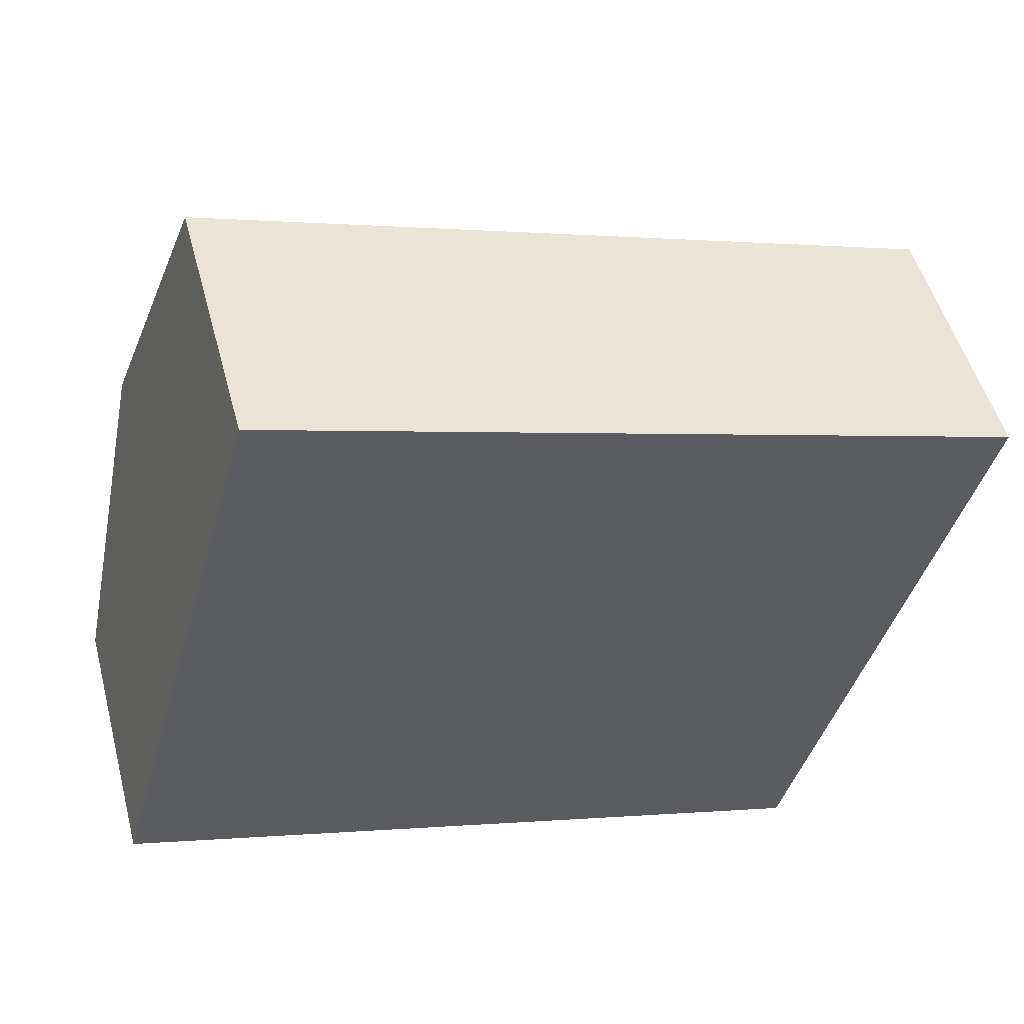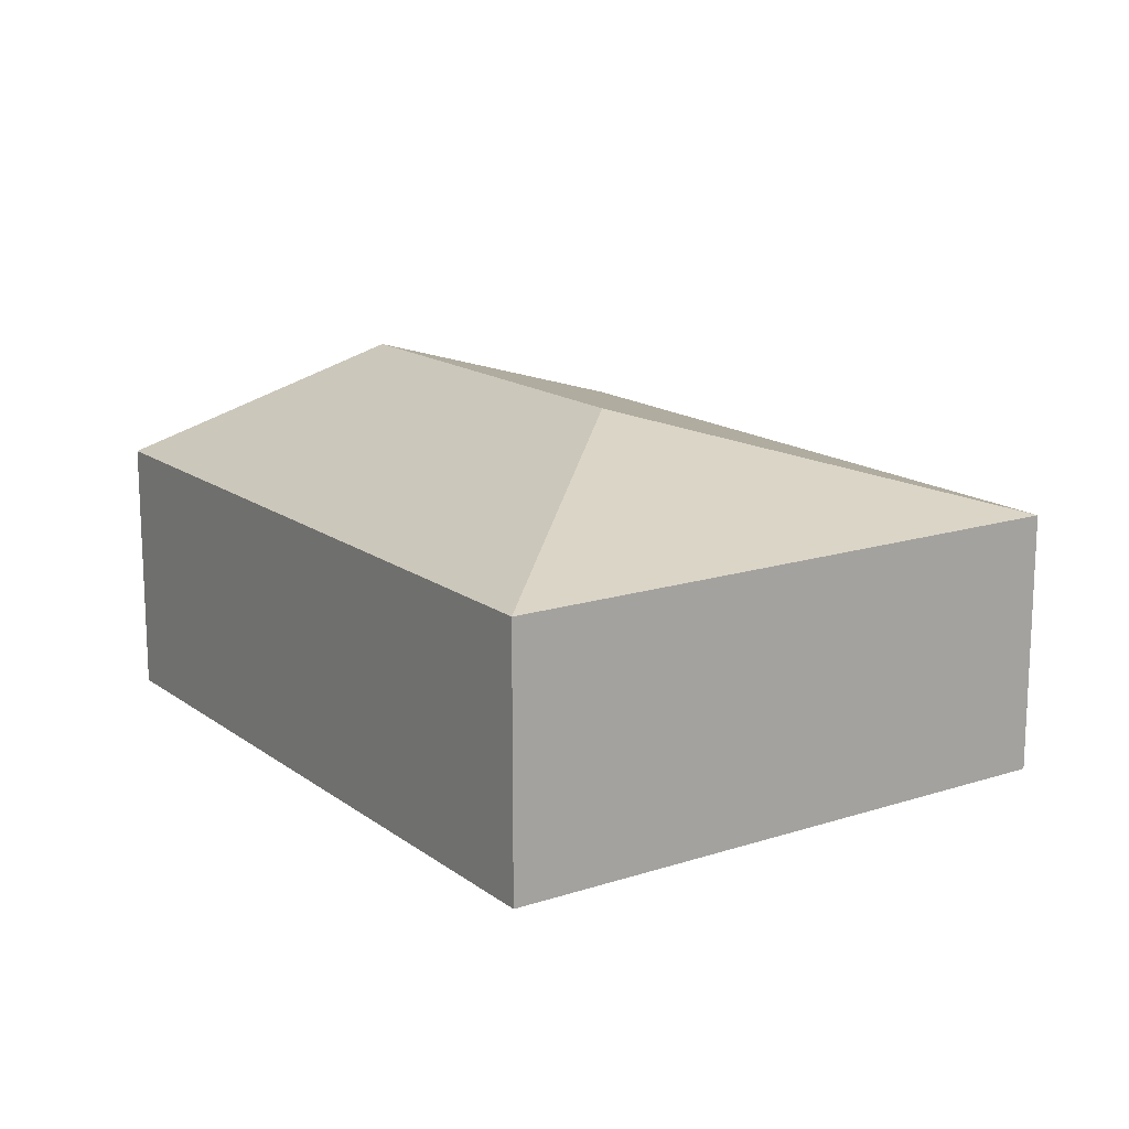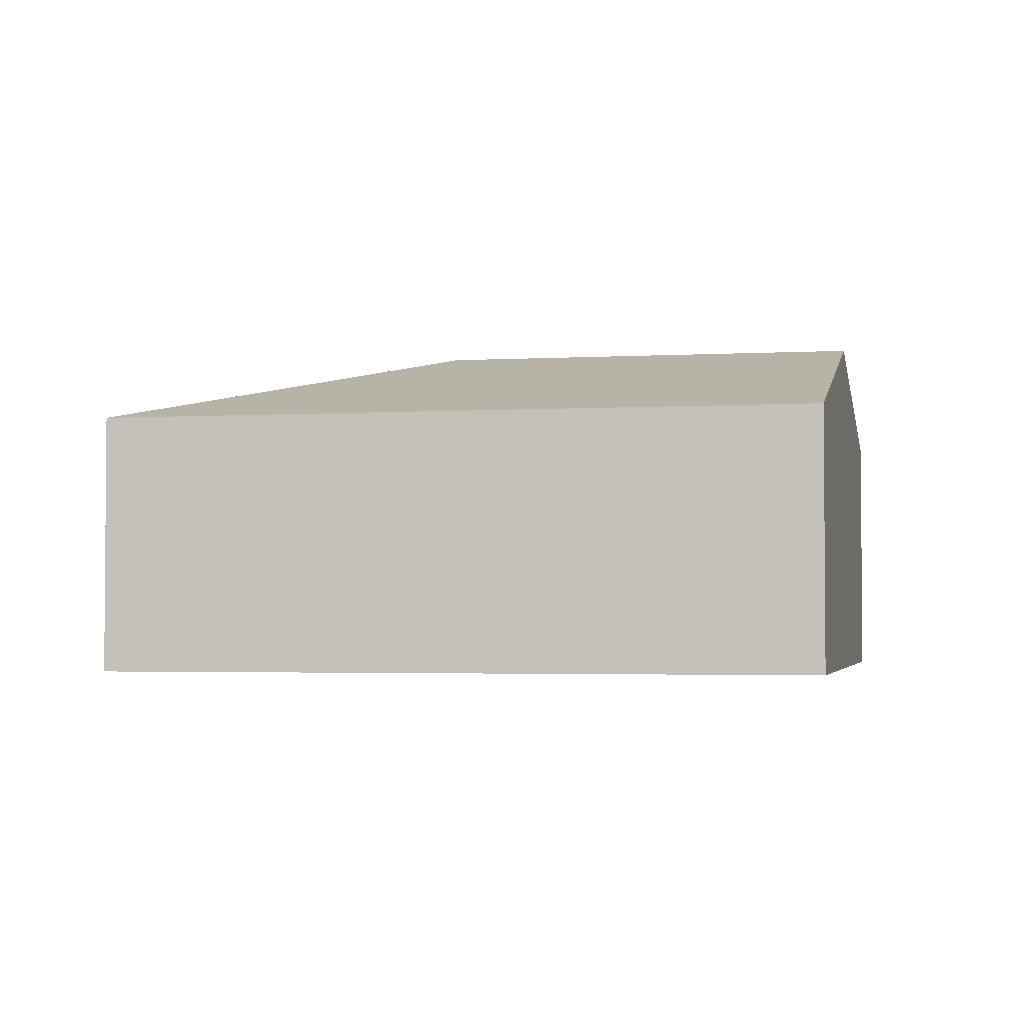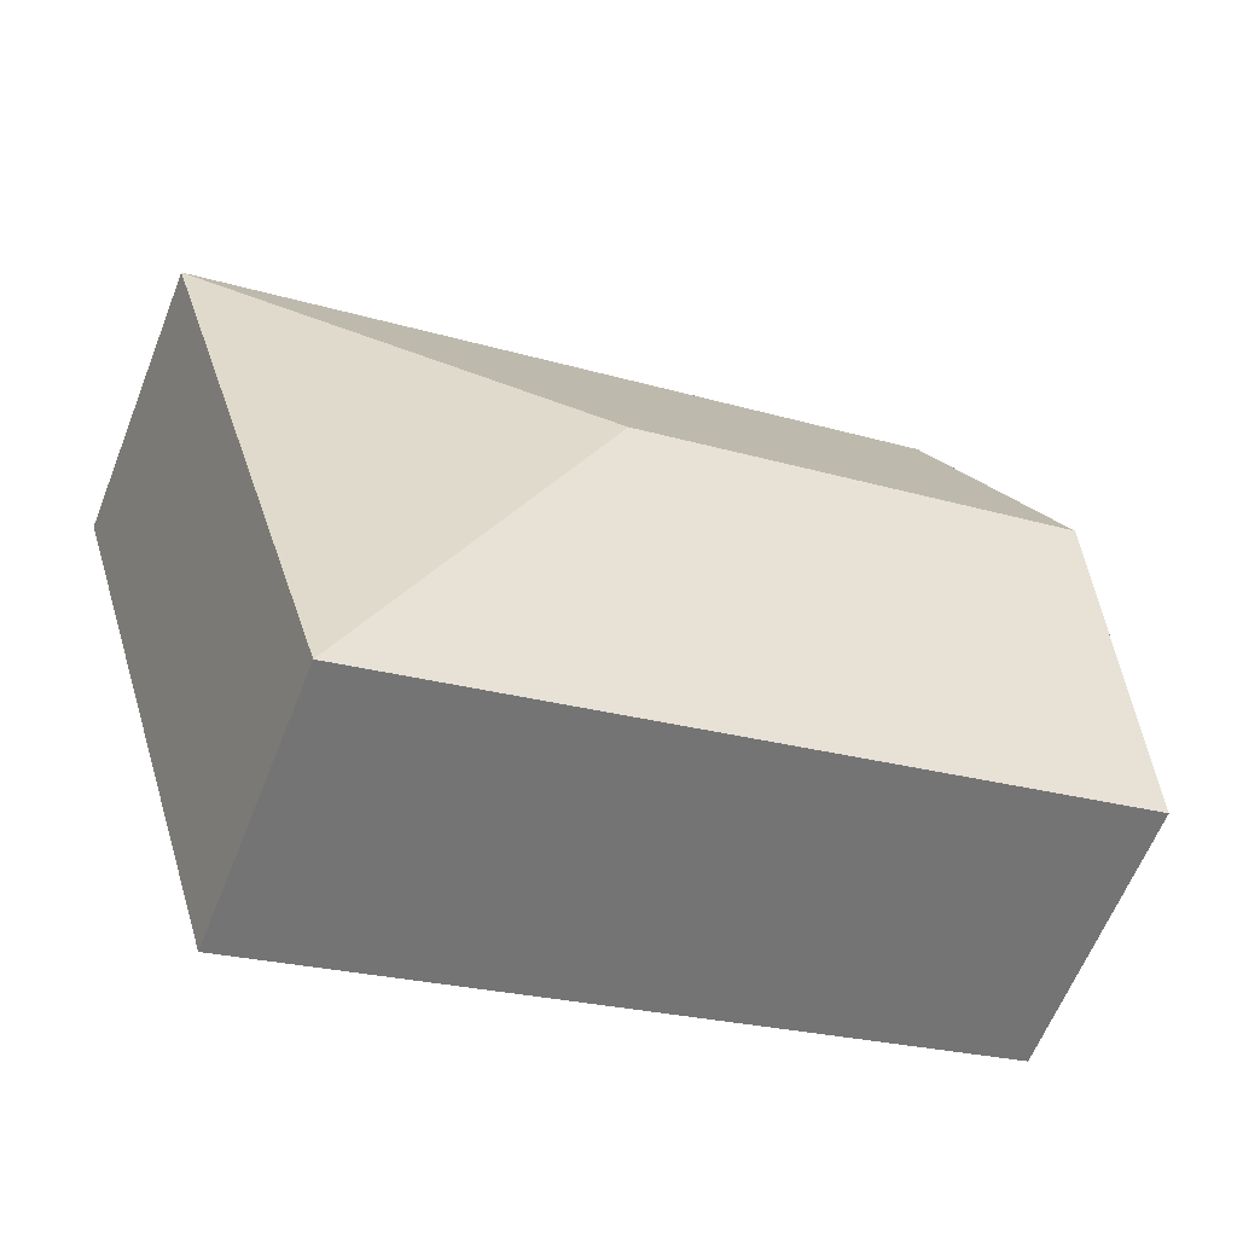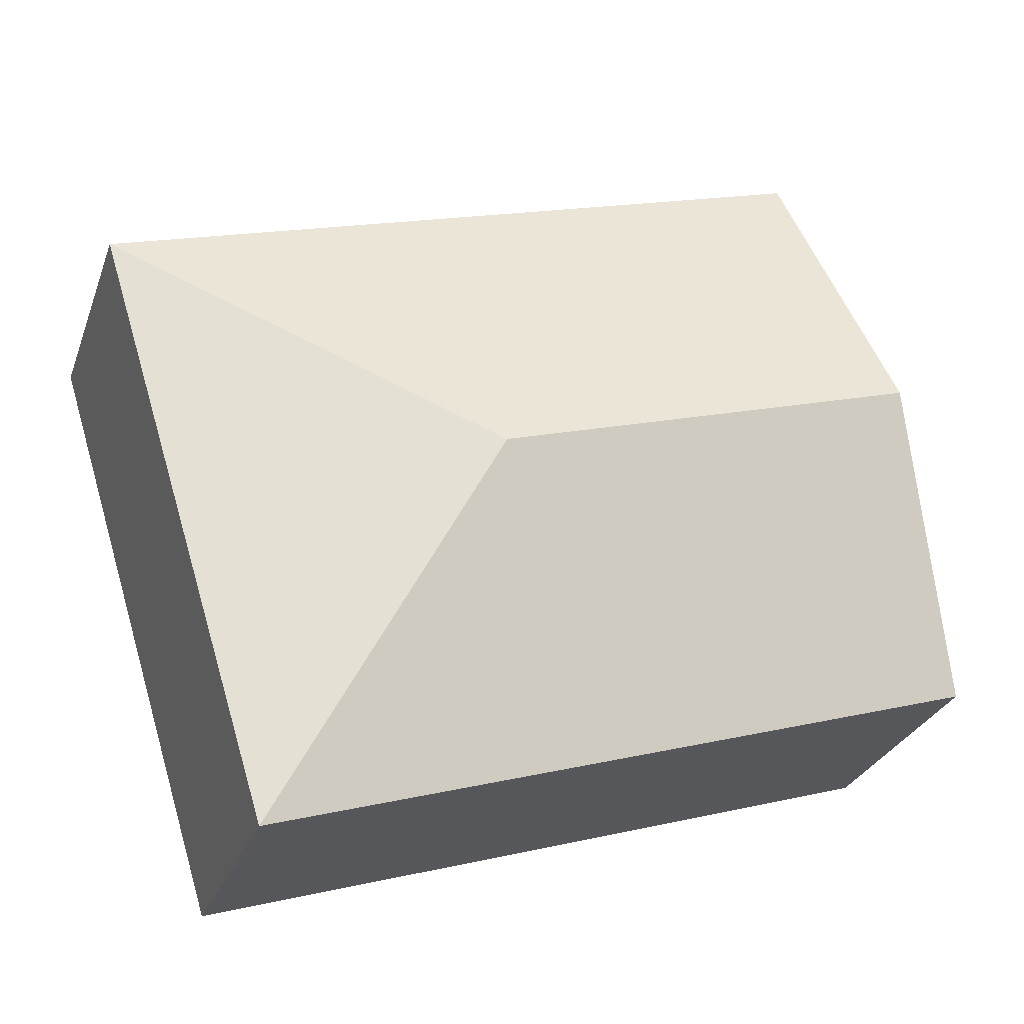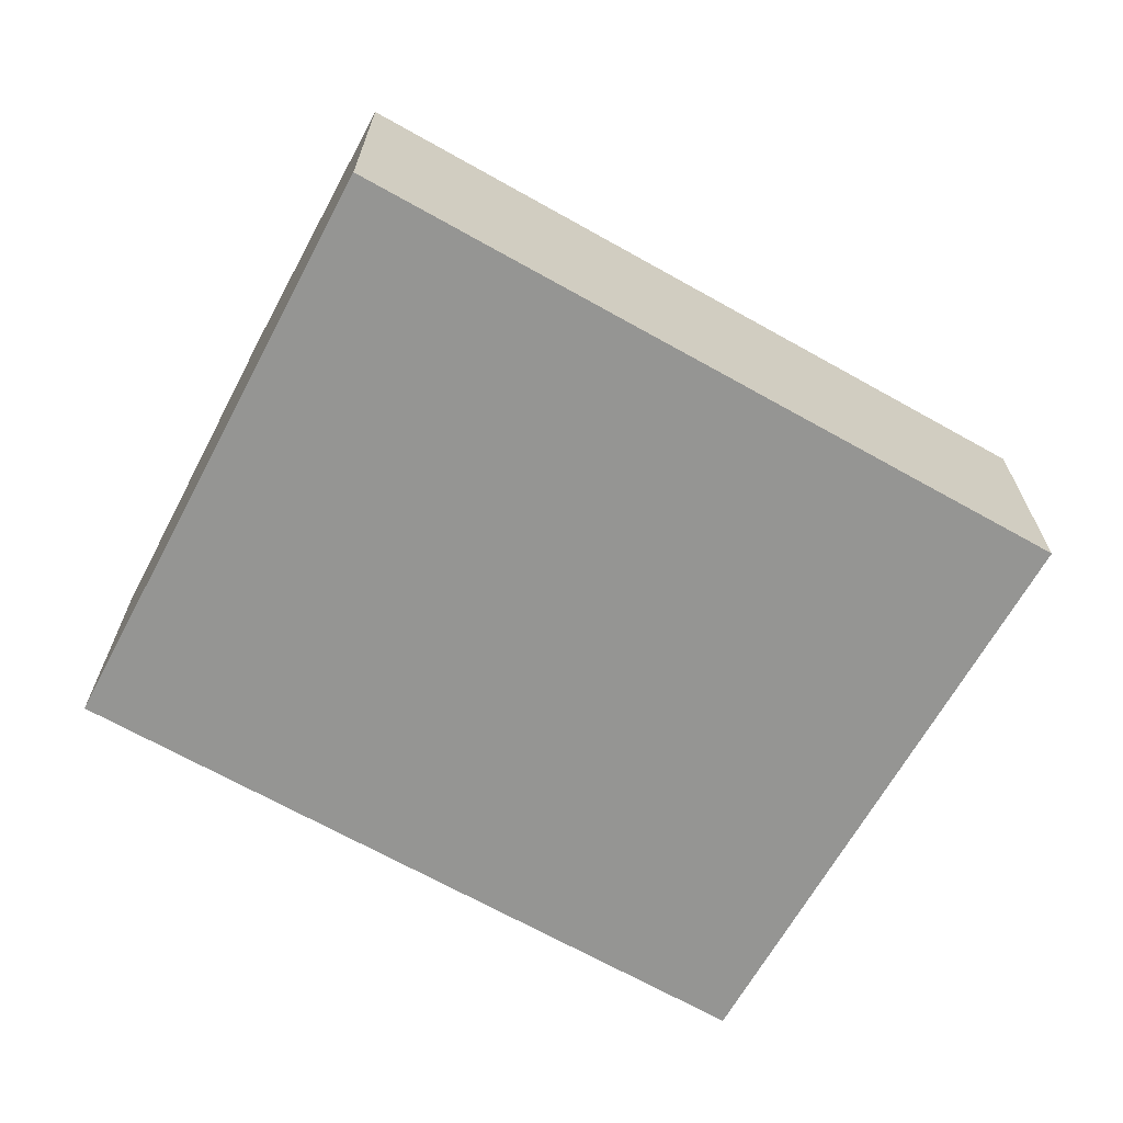
<metadata>
{"format":"obj","ext":"obj","renderer":"f3d","projection":"perspective","resolution":1024,"background":"white","views":[{"elev":50.6,"azim":-14.8,"up":"+Z"},{"elev":15.5,"azim":72.9,"up":"+Y"},{"elev":-2.8,"azim":-151.8,"up":"+Y"},{"elev":-62.5,"azim":158.4,"up":"+Z"},{"elev":-28.1,"azim":162.3,"up":"+Z"},{"elev":-67.3,"azim":-12.5,"up":"+Y"}]}
</metadata>
<code>
v  4.393 3.075 1.425
v  1.411 2.297 5.113
v  7.722 2.297 3.194
v  0.703 3.075 2.547
v  6.153 2.294 -1.903
v  0 2.303 1.41e-16
v  0 0 0
v  6.153 1.165e-16 -1.903
v  0.703 -1.56e-16 2.547
v  1.411 -3.131e-16 5.113
v  7.722 -1.956e-16 3.194
g defaultobject
f 1 2 3
f 2 1 4
f 1 3 5
f 6 1 5
f 1 6 4
f 5 7 6
f 7 5 8
f 7 4 6
f 4 7 2
f 2 7 9
f 2 9 10
f 10 3 2
f 3 10 11
f 11 5 3
f 5 11 8
f 11 7 8
f 7 11 9
f 9 11 10

</code>
